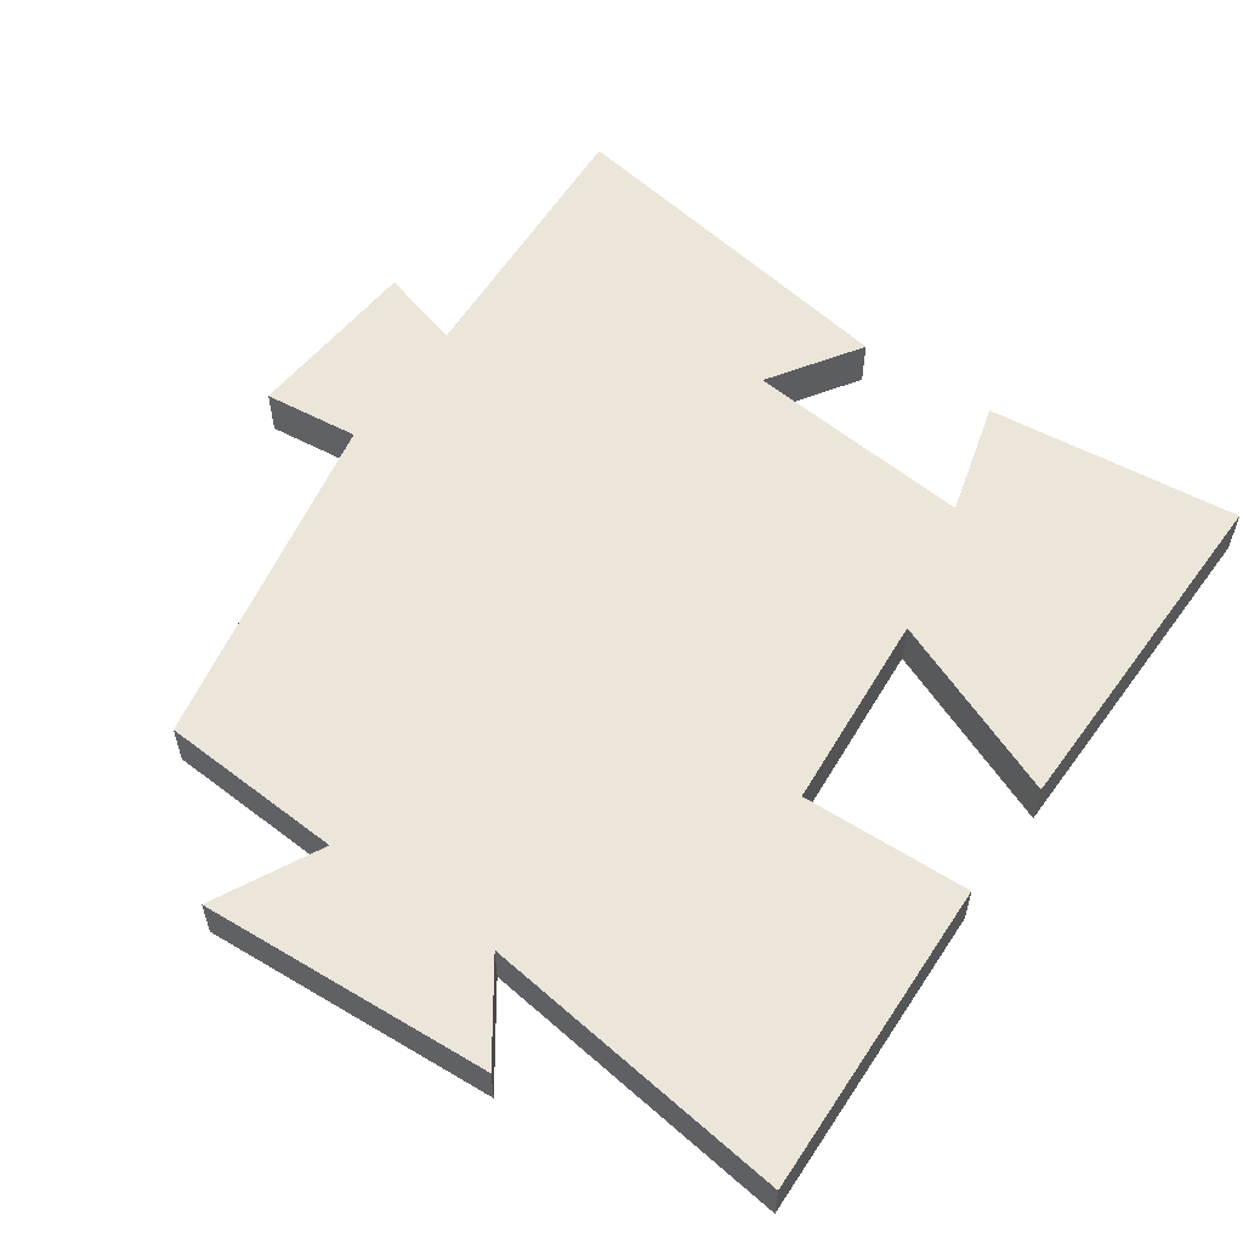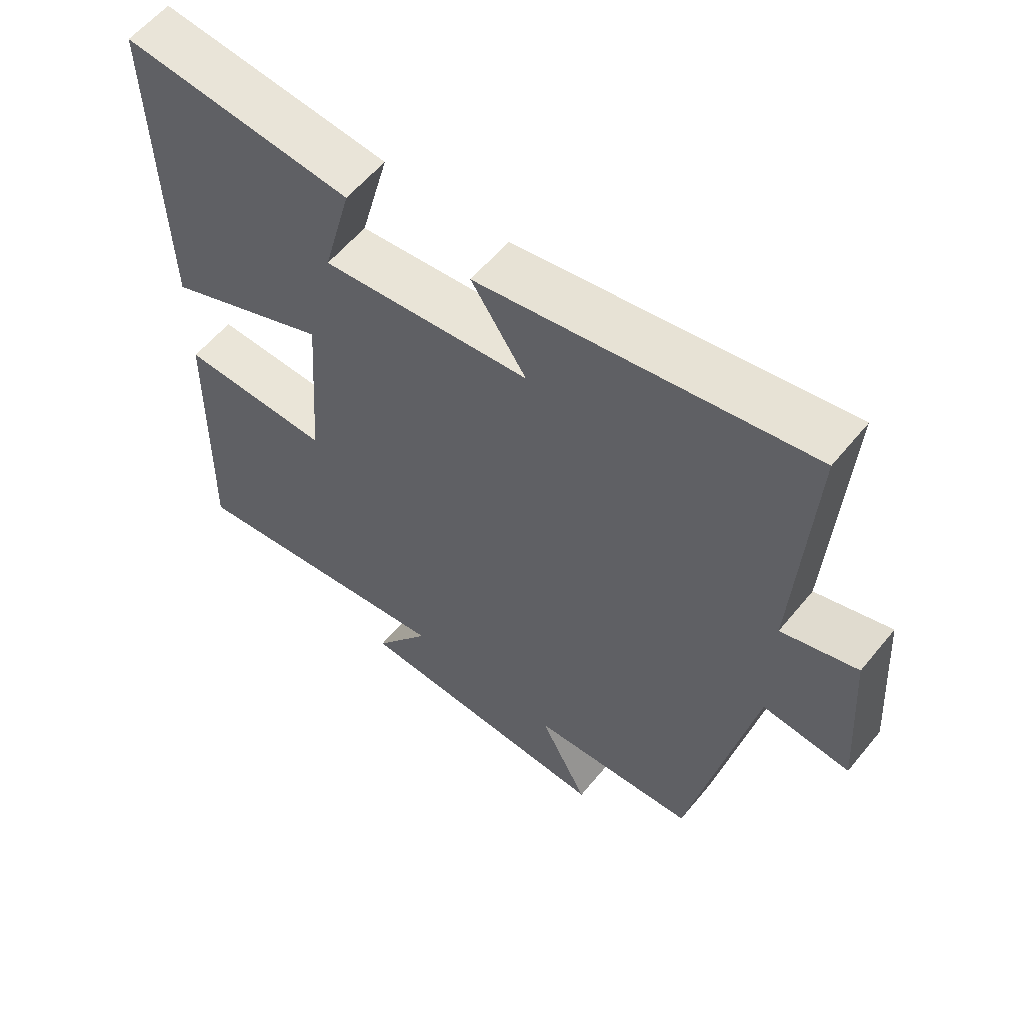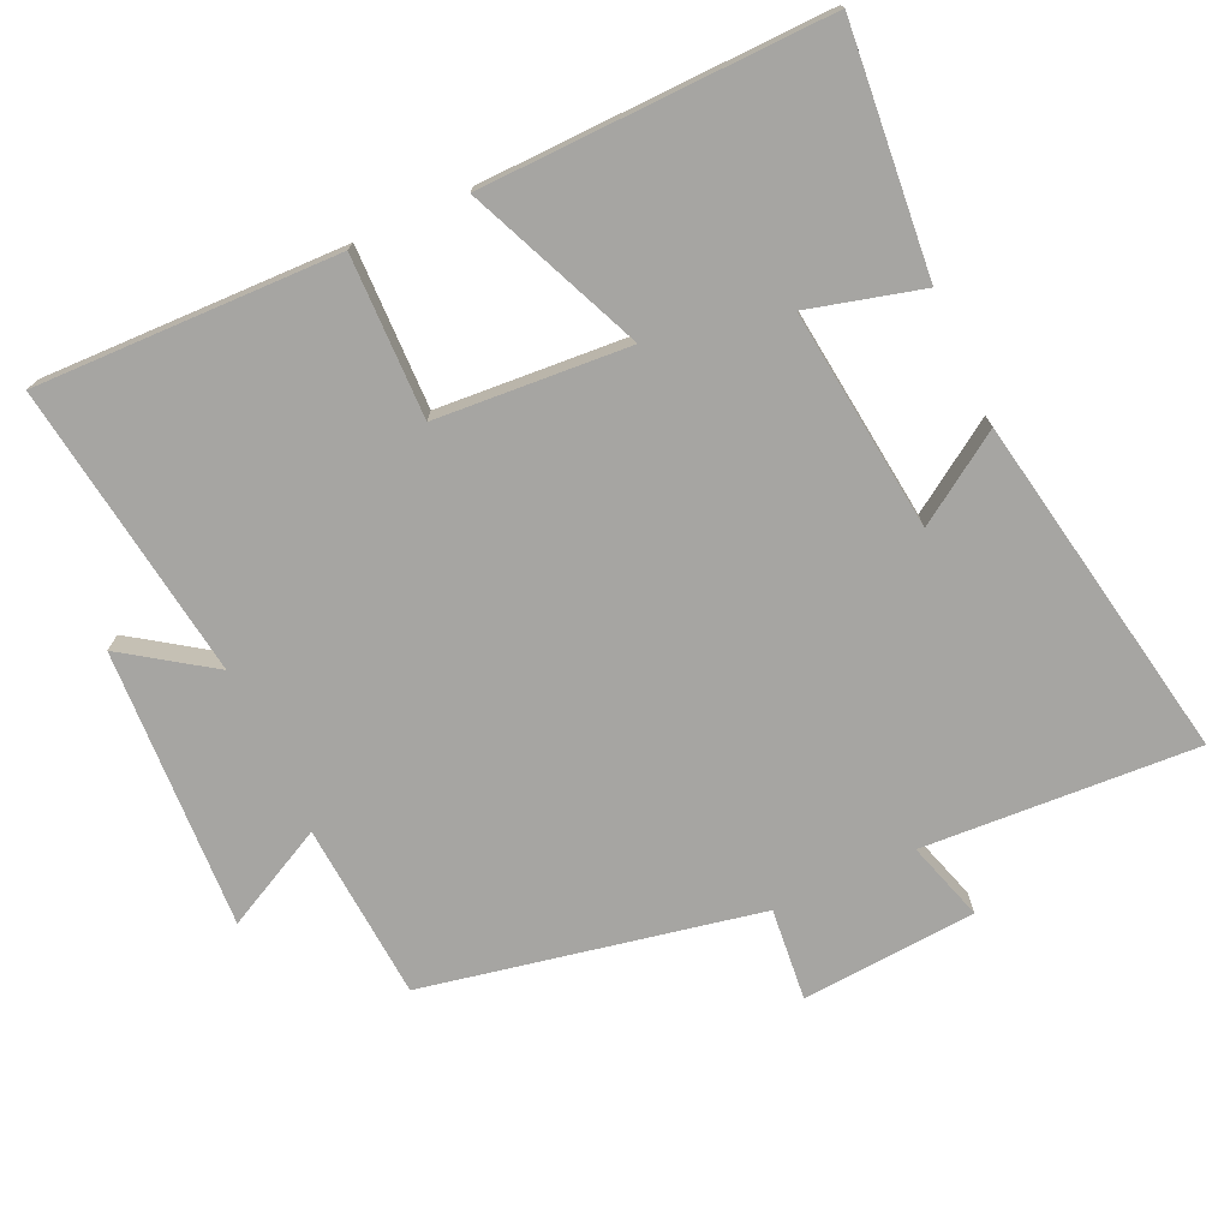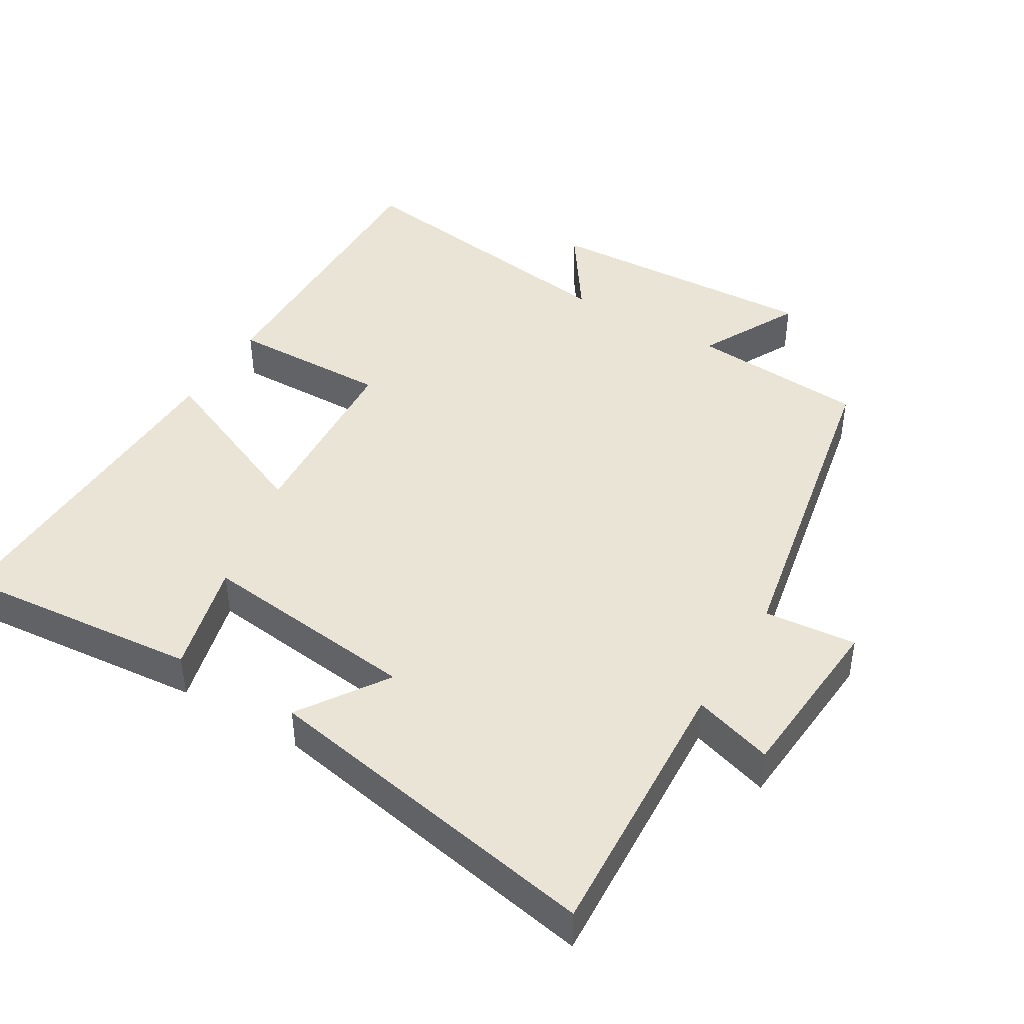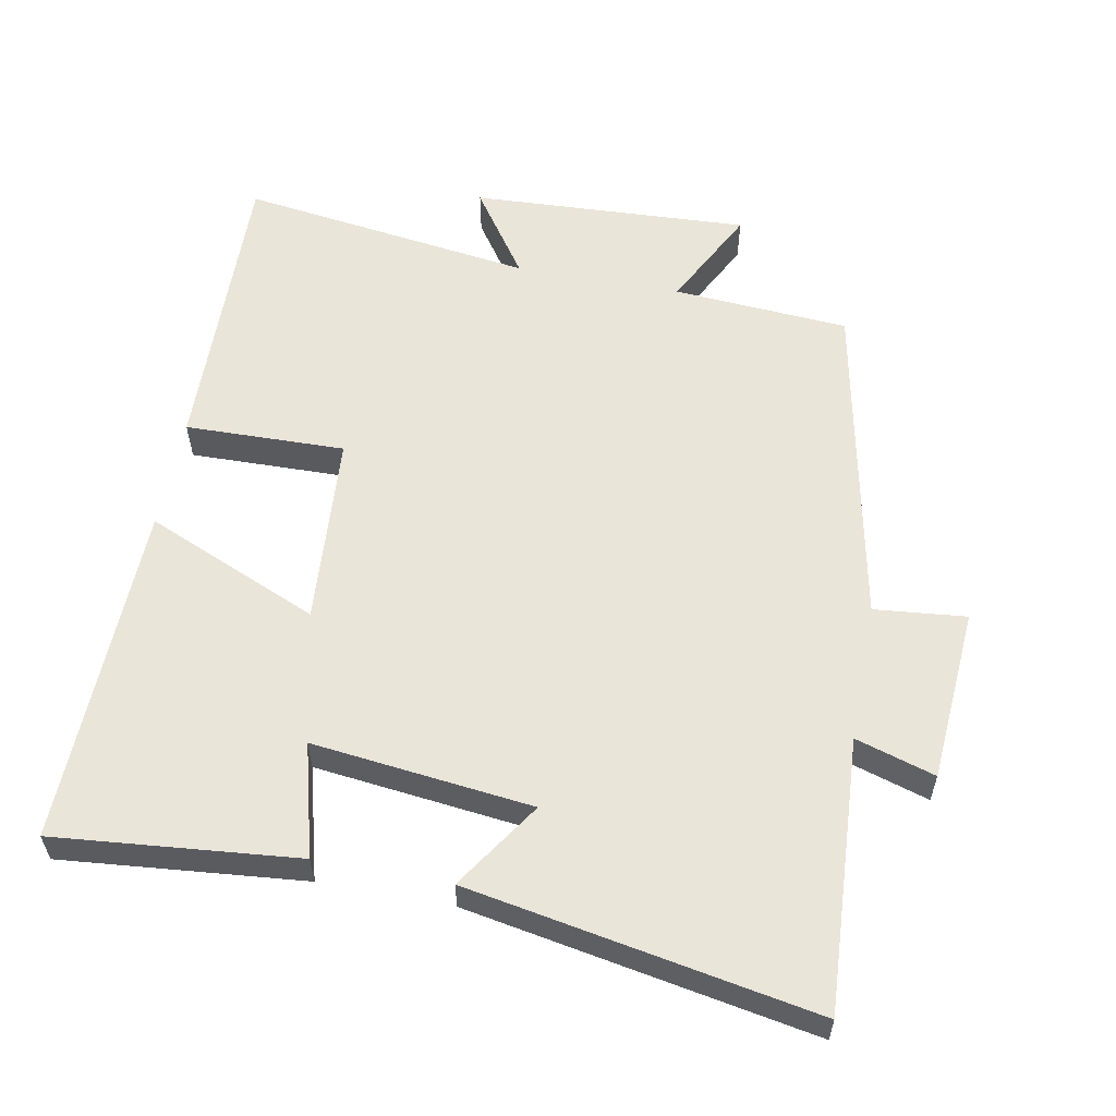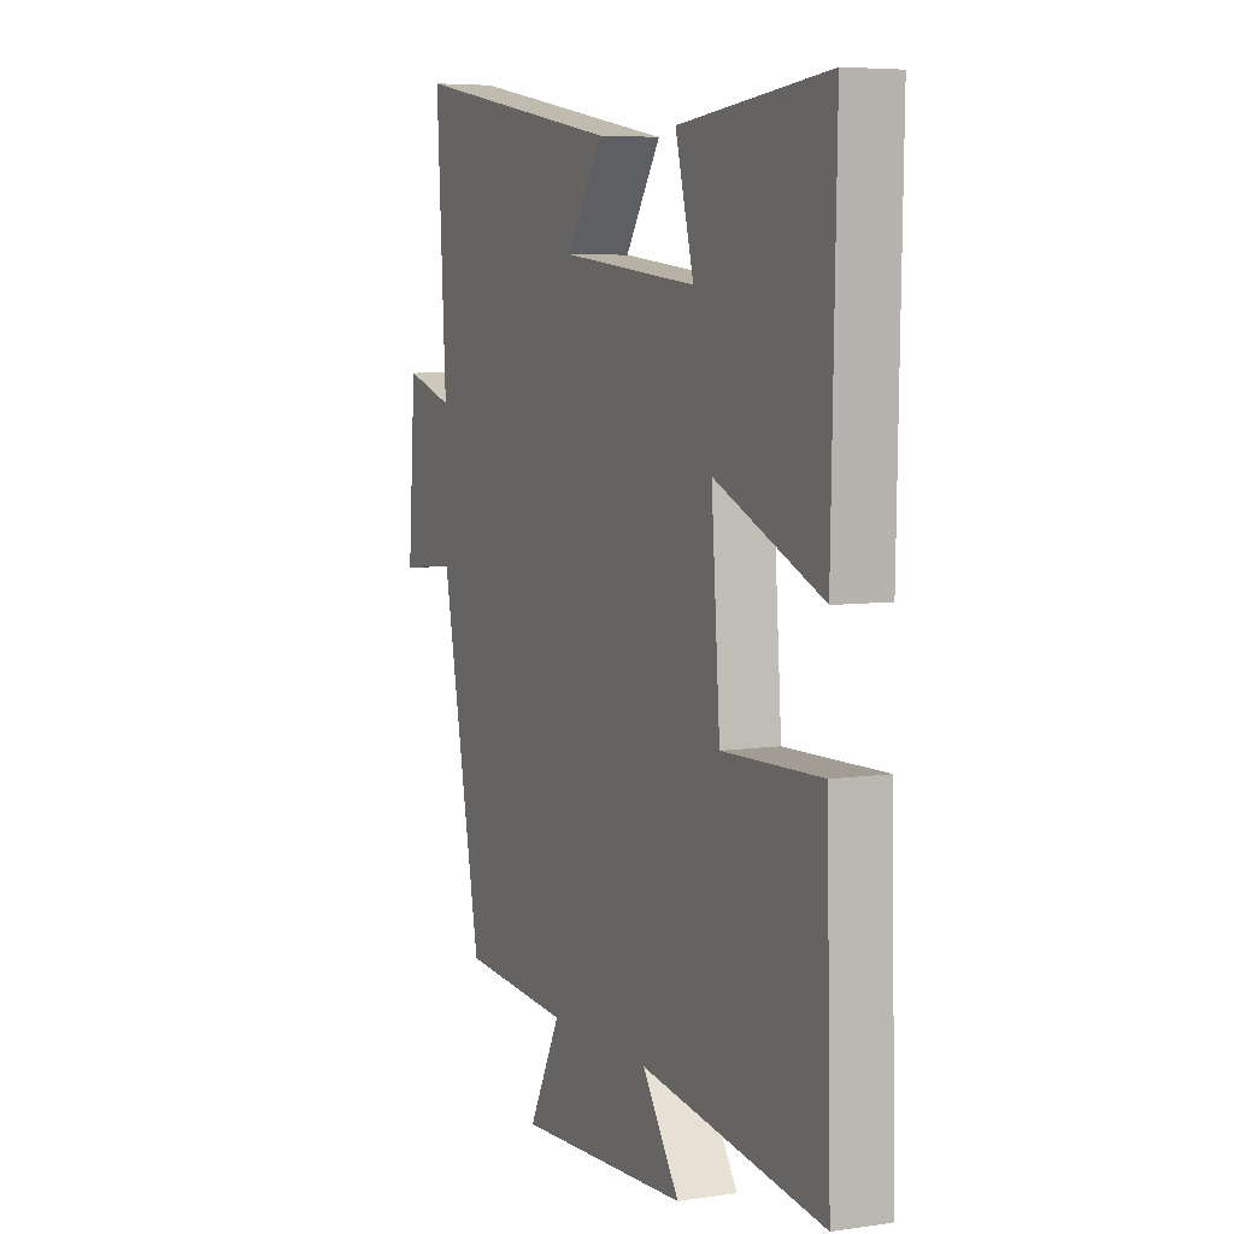
<metadata>
{"format":"obj","ext":"obj","renderer":"f3d","projection":"perspective","resolution":1024,"background":"white","views":[{"elev":56.7,"azim":-145.5,"up":"+Y"},{"elev":58.7,"azim":39.0,"up":"+Z"},{"elev":-73.8,"azim":-65.3,"up":"+Y"},{"elev":43.6,"azim":31.1,"up":"+Y"},{"elev":57.8,"azim":10.7,"up":"+Y"},{"elev":6.0,"azim":-114.2,"up":"+Z"}]}
</metadata>
<code>
v -0.511 0.07 -0.559
v -0.5 0.07 -0.125
v -0.27 0.07 -0.13
v -0.25 0.07 0.146
v -0.5 0.07 0.039
v -0.511 0.07 0.533
v -0.163 0.07 0.5
v -0.206 0.07 0.338
v 0.11 0.07 0.374
v 0.027 0.07 0.5
v 0.523 0.07 0.59
v 0.5 0.07 0.198
v 0.614 0.07 0.233
v 0.632 0.07 -0.017
v 0.5 0.07 -0.004
v 0.405 0.07 -0.482
v 0.152 0.07 -0.5
v 0.226 0.07 -0.645
v -0.174 0.07 -0.625
v -0.088 0.07 -0.5
v -0.511 0 -0.559
v -0.5 0 -0.125
v -0.27 0 -0.13
v -0.25 0 0.146
v -0.5 0 0.039
v -0.511 0 0.533
v -0.163 0 0.5
v -0.206 0 0.338
v 0.11 0 0.374
v 0.027 0 0.5
v 0.523 0 0.59
v 0.5 0 0.198
v 0.614 0 0.233
v 0.632 0 -0.017
v 0.5 0 -0.004
v 0.405 0 -0.482
v 0.152 0 -0.5
v 0.226 0 -0.645
v -0.174 0 -0.625
v -0.088 0 -0.5
f 17 18 19 20
f 15 16 17 20
f 15 20 1
f 12 13 14 15
f 12 15 1
f 9 10 11 12
f 8 9 12
f 5 6 7 8
f 4 5 8
f 3 4 8 12
f 1 2 3
f 1 3 12
f 40 39 38 37
f 40 37 36 35
f 21 40 35
f 35 34 33 32
f 21 35 32
f 32 31 30 29
f 32 29 28
f 28 27 26 25
f 28 25 24
f 32 28 24 23
f 23 22 21
f 32 23 21
f 1 21 22 2
f 2 22 23 3
f 3 23 24 4
f 4 24 25 5
f 5 25 26 6
f 6 26 27 7
f 7 27 28 8
f 8 28 29 9
f 9 29 30 10
f 10 30 31 11
f 11 31 32 12
f 12 32 33 13
f 13 33 34 14
f 14 34 35 15
f 15 35 36 16
f 16 36 37 17
f 17 37 38 18
f 18 38 39 19
f 19 39 40 20
f 20 40 21 1

</code>
